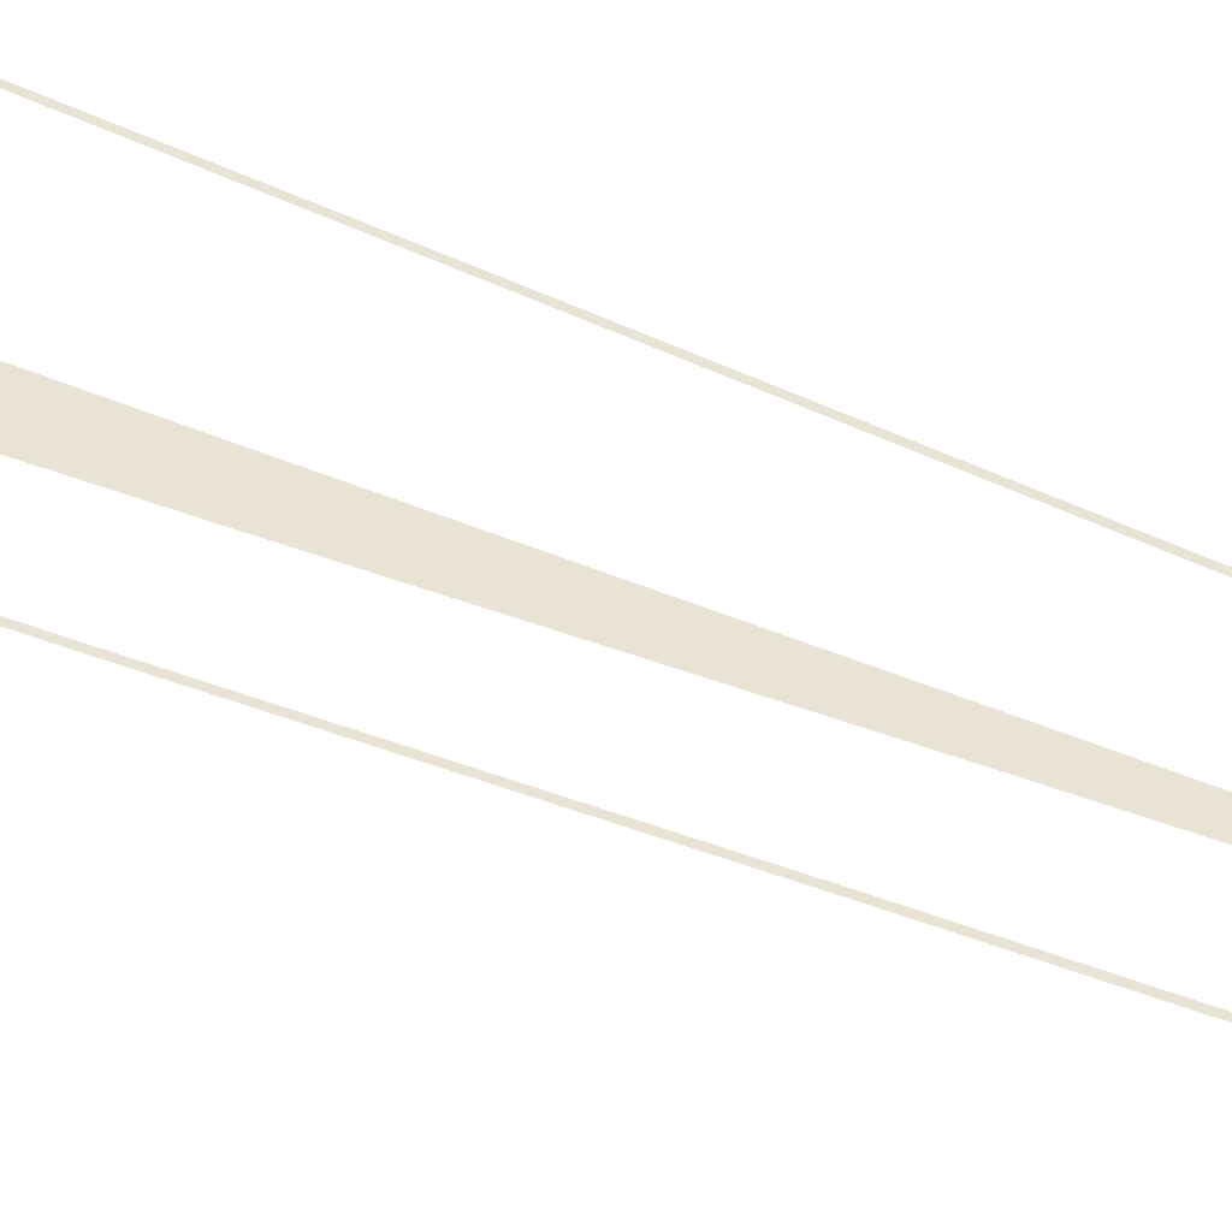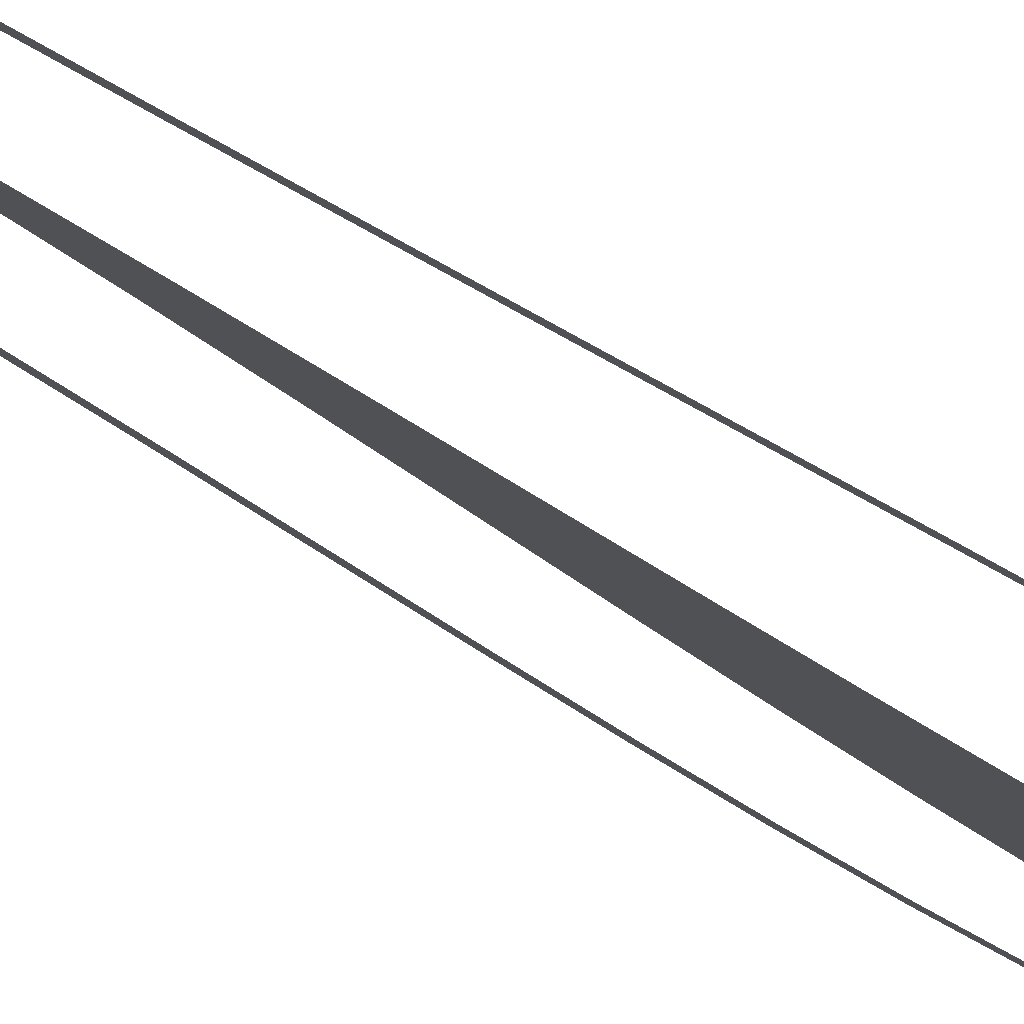
<metadata>
{"format":"obj","ext":"obj","renderer":"f3d","projection":"perspective","resolution":1024,"background":"white","views":[{"elev":42.1,"azim":120.3,"up":"+Y"},{"elev":-20.2,"azim":-146.9,"up":"+Y"}]}
</metadata>
<code>
v  0.168 -0.2964 -32
v  -0.1682 -0.2964 -32
v  -0.1311 -0.2965 -26.67
v  0.244 -0.2962 -26.67
v  -0.0245 -0.2967 -21.33
v  0.4555 -0.2958 -21.33
v  0.1379 -0.297 -16
v  0.7758 -0.2954 -16
v  0.343 -0.2973 -10.67
v  1.177 -0.2949 -10.67
v  0.5763 -0.2978 -5.333
v  1.633 -0.2943 -5.333
v  0.8241 -0.2982 0
v  2.117 -0.2937 0.0001
v  1.071 -0.2986 5.333
v  2.6 -0.2932 5.333
v  1.305 -0.2991 10.67
v  3.056 -0.2926 10.67
v  1.51 -0.2994 16
v  3.47 -0.2926 16
v  1.674 -0.2997 21.33
v  3.829 -0.2934 21.33
v  1.782 -0.2999 26.67
v  4.083 -0.2945 26.67
v  1.82 -0.3 32
v  4.18 -0.295 32
v  -4.036 -0.3 32
v  -3.856 -0.3 32
v  -3.837 -0.2999 26.67
v  -4.018 -0.2999 26.67
v  -3.786 -0.2997 21.34
v  -3.966 -0.2997 21.34
v  -3.709 -0.2994 16.02
v  -3.889 -0.2994 16.02
v  -3.612 -0.2991 10.7
v  -3.792 -0.2991 10.7
v  -3.682 -0.2986 5.385
v  -3.502 -0.2986 5.385
v  -3.565 -0.2982 0.07
v  -3.386 -0.2982 0.07
v  -3.449 -0.2977 -5.249
v  -3.269 -0.2977 -5.249
v  -3.338 -0.2973 -10.58
v  -3.159 -0.2973 -10.58
v  -3.061 -0.297 -15.92
v  -3.241 -0.297 -15.92
v  -2.982 -0.2967 -21.27
v  -3.162 -0.2967 -21.27
v  -2.929 -0.2965 -26.63
v  -3.109 -0.2965 -26.63
v  -2.909 -0.2964 -32
v  -3.089 -0.2964 -32
v  2.983 -0.2964 -32
v  3.061 -0.2963 -26.63
v  3.241 -0.2963 -26.63
v  3.163 -0.2964 -32
v  3.276 -0.2962 -21.27
v  3.456 -0.2962 -21.27
v  3.603 -0.2961 -15.92
v  3.783 -0.2961 -15.92
v  4.012 -0.2961 -10.58
v  4.192 -0.2961 -10.58
v  4.476 -0.2961 -5.249
v  4.656 -0.2962 -5.249
v  4.968 -0.2962 0.0701
v  5.148 -0.2962 0.0702
v  5.46 -0.2963 5.385
v  5.64 -0.2963 5.385
v  5.925 -0.2963 10.7
v  6.104 -0.2963 10.7
v  6.327 -0.2967 16.02
v  6.507 -0.2967 16.02
v  6.631 -0.2979 21.34
v  6.811 -0.2979 21.34
v  6.823 -0.2992 26.67
v  7.003 -0.2992 26.67
v  6.89 -0.2997 32
v  7.07 -0.2997 32
g MedCon_OnePlusThreeS_Start001
f 1 2 3 4
f 3 5 6 4
f 7 8 6 5
f 9 10 8 7
f 11 12 10 9
f 13 14 12 11
f 15 16 14 13
f 17 18 16 15
f 19 20 18 17
f 21 22 20 19
f 23 24 22 21
f 24 23 25 26
f 27 28 29 30
f 30 29 31 32
f 32 31 33 34
f 34 33 35 36
f 37 36 35 38
f 39 37 38 40
f 41 39 40 42
f 43 41 42 44
f 43 44 45 46
f 46 45 47 48
f 48 47 49 50
f 50 49 51 52
f 53 54 55 56
f 54 57 58 55
f 57 59 60 58
f 59 61 62 60
f 61 63 64 62
f 64 63 65 66
f 66 65 67 68
f 67 69 70 68
f 69 71 72 70
f 71 73 74 72
f 73 75 76 74
f 75 77 78 76

</code>
